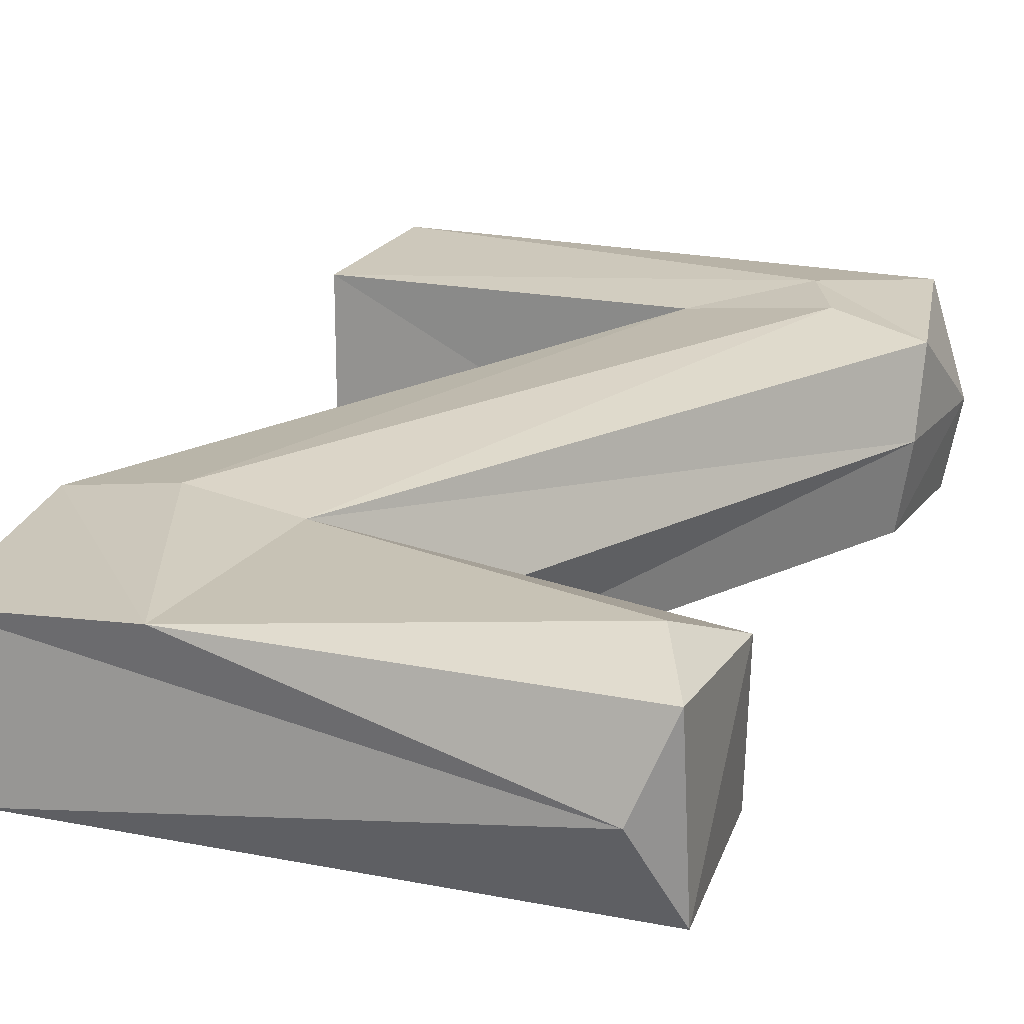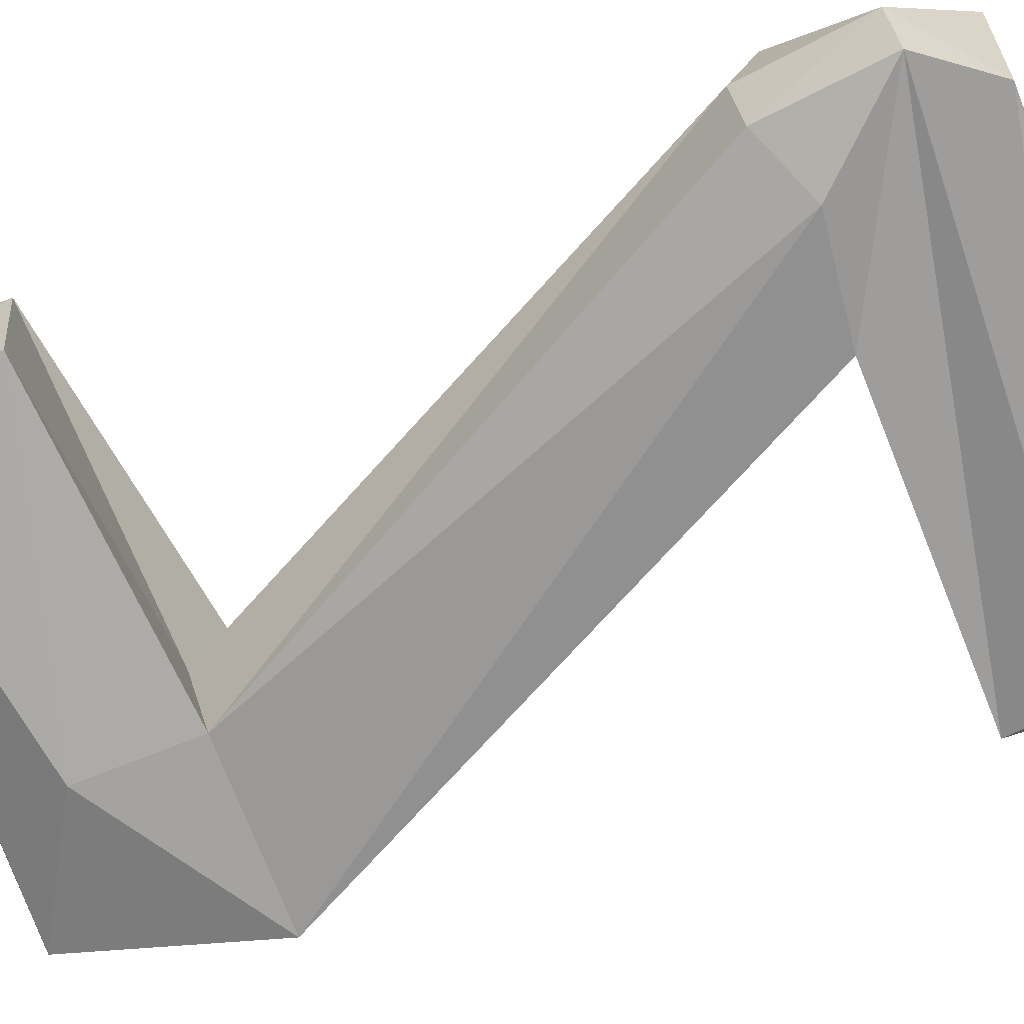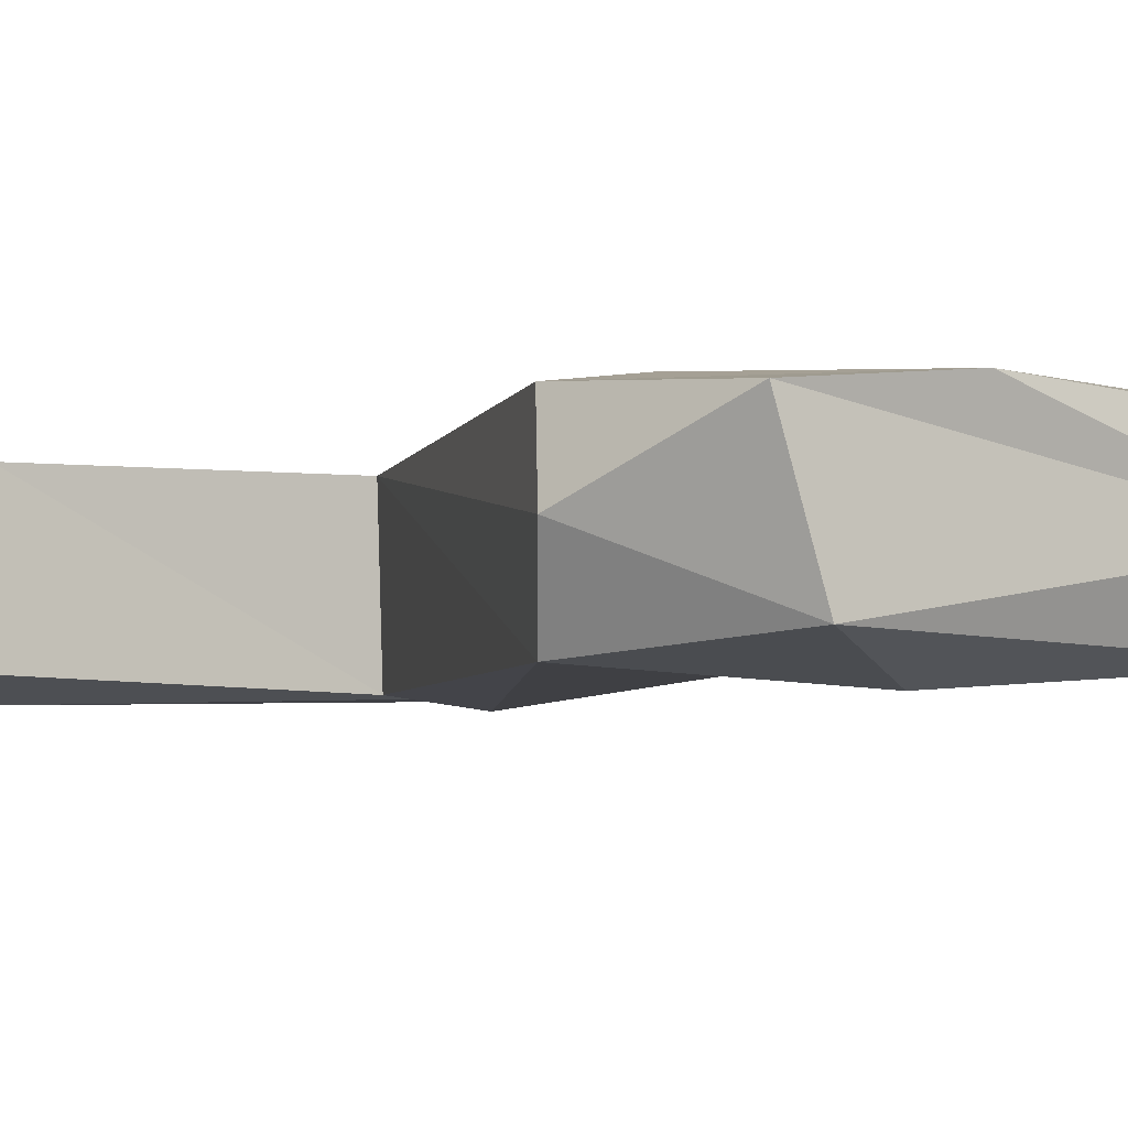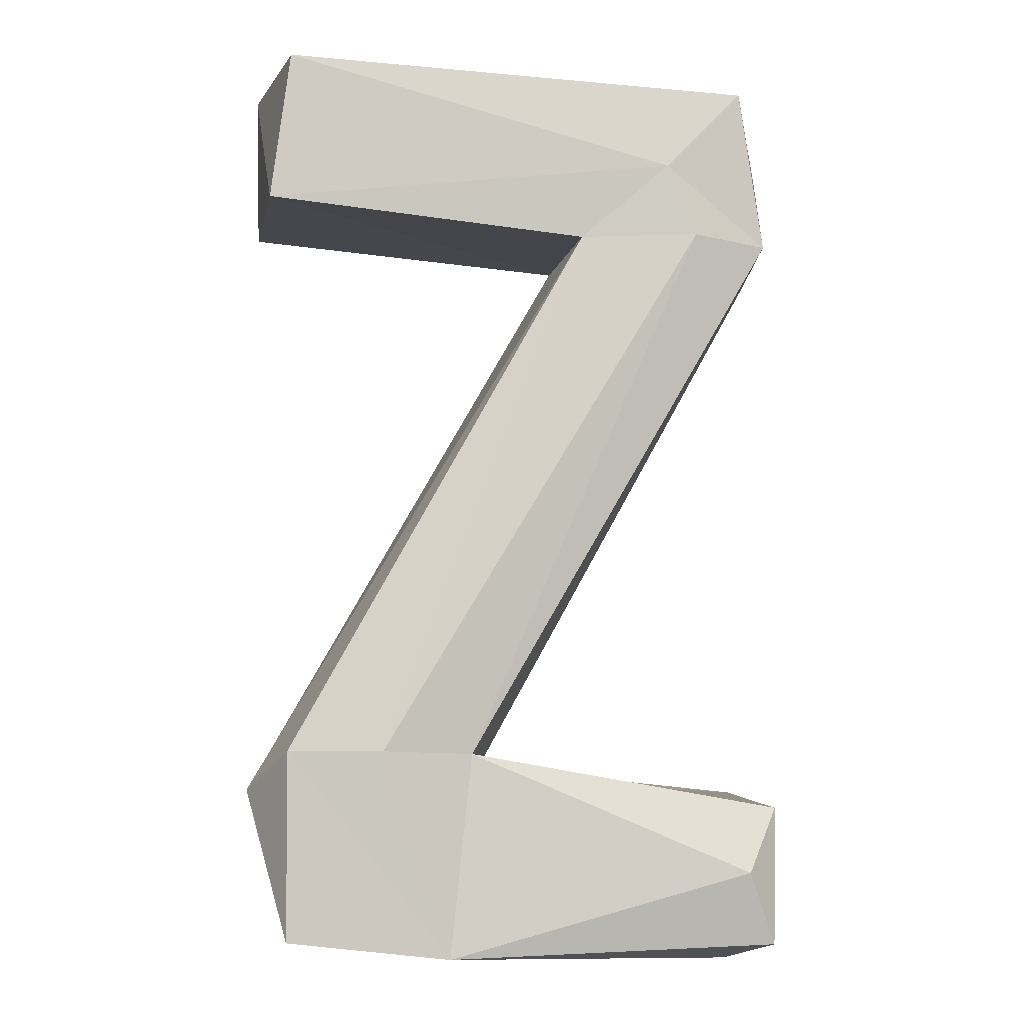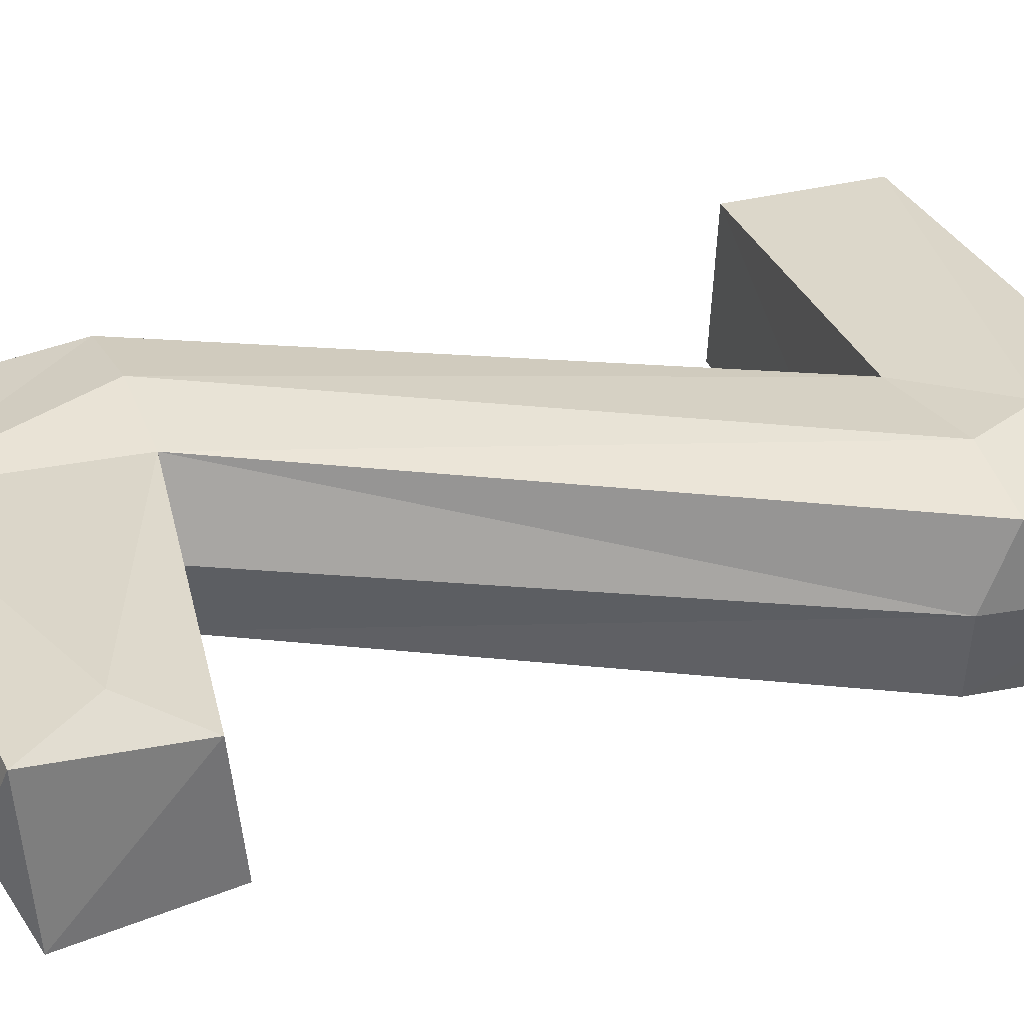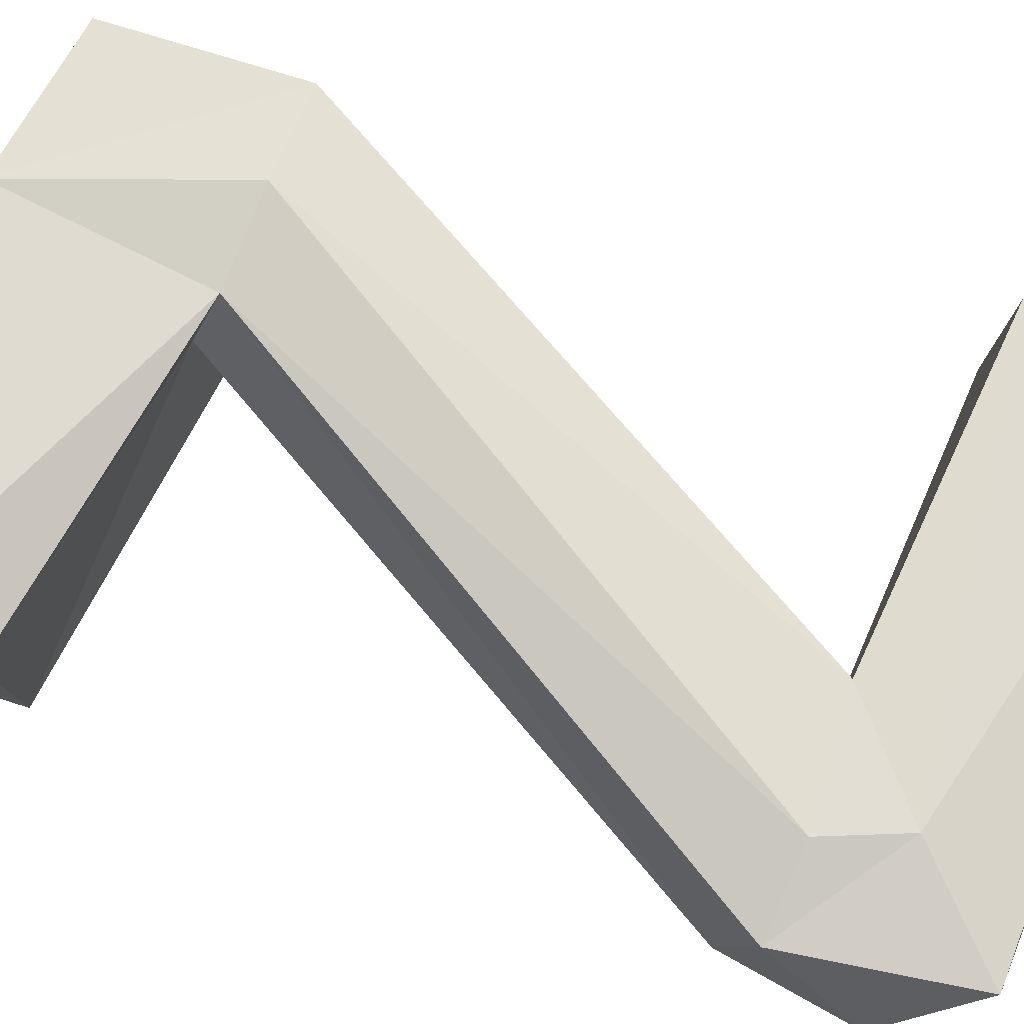
<metadata>
{"format":"obj","ext":"obj","renderer":"f3d","projection":"perspective","resolution":1024,"background":"white","views":[{"elev":21.2,"azim":18.9,"up":"+Z"},{"elev":-69.8,"azim":109.0,"up":"+Z"},{"elev":-3.9,"azim":-41.4,"up":"+Z"},{"elev":-7.0,"azim":-12.8,"up":"+Y"},{"elev":32.8,"azim":67.1,"up":"+Z"},{"elev":72.5,"azim":110.7,"up":"+Z"}]}
</metadata>
<code>
v 13.8 26.7 4.783
v -14.82 -15.45 -4.798
v 14.56 15.26 -4.824
v 15.44 -26.77 4.532
v -14.56 -15.03 4.868
v 15.39 16.85 4.532
v 15.37 15 0.05997
v 10.56 17.17 5.696
v 10.57 17.19 -5.638
v 3.673 16.68 -4.985
v 3.33 16.74 5.055
v -15.82 17.74 -4.461
v -14.64 27.94 -0.03296
v 16.47 22.25 0.01595
v 15.81 -18.52 3.931
v 13.66 -27.94 0.06905
v 8.751 21.48 5.688
v 15.54 22.28 -4.813
v -3.87 -22.32 -5.727
v -16.47 -17.36 0.03517
v -14.62 22.21 -5.654
v 12.87 26.19 -4.996
v 13.56 -22.38 5.728
v 15.71 -26.24 -4.461
v -3.535 -15.22 4.846
v -12.35 -27 -3.86
v -2.528 -16.68 0.03517
v -16.04 18.28 4.532
v -14.91 27.09 4.901
v -14.39 -26.18 3.931
v -9.035 -15.07 5.678
v -4.847 -27.23 4.981
v -16.07 26.73 -3.927
v 15.41 -17.7 -3.86
v -3.867 -15.68 -4.795
f 2 35 19
f 35 34 19
f 33 22 21
f 12 18 10
f 10 18 9
f 5 32 31
f 4 23 32
f 11 8 17
f 4 24 15
f 15 24 34
f 5 20 30
f 1 14 22
f 1 13 29
f 29 33 28
f 4 16 24
f 35 9 3
f 5 31 11
f 3 7 35
f 25 7 6
f 7 27 35
f 25 27 7
f 8 25 6
f 8 31 25
f 11 31 8
f 9 2 10
f 35 2 9
f 28 10 11
f 28 12 10
f 29 13 33
f 33 21 12
f 15 23 4
f 2 11 10
f 11 20 5
f 2 20 11
f 28 33 12
f 22 13 1
f 13 22 33
f 18 14 3
f 22 14 18
f 6 14 1
f 14 7 3
f 6 7 14
f 26 20 2
f 30 20 26
f 27 25 15
f 27 34 35
f 15 34 27
f 16 26 24
f 32 16 4
f 16 30 26
f 32 30 16
f 17 6 1
f 17 8 6
f 17 28 11
f 29 17 1
f 17 29 28
f 25 23 15
f 32 23 25
f 31 32 25
f 30 32 5
f 9 18 3
f 21 18 12
f 21 22 18
f 19 34 24
f 26 19 24
f 19 26 2

</code>
